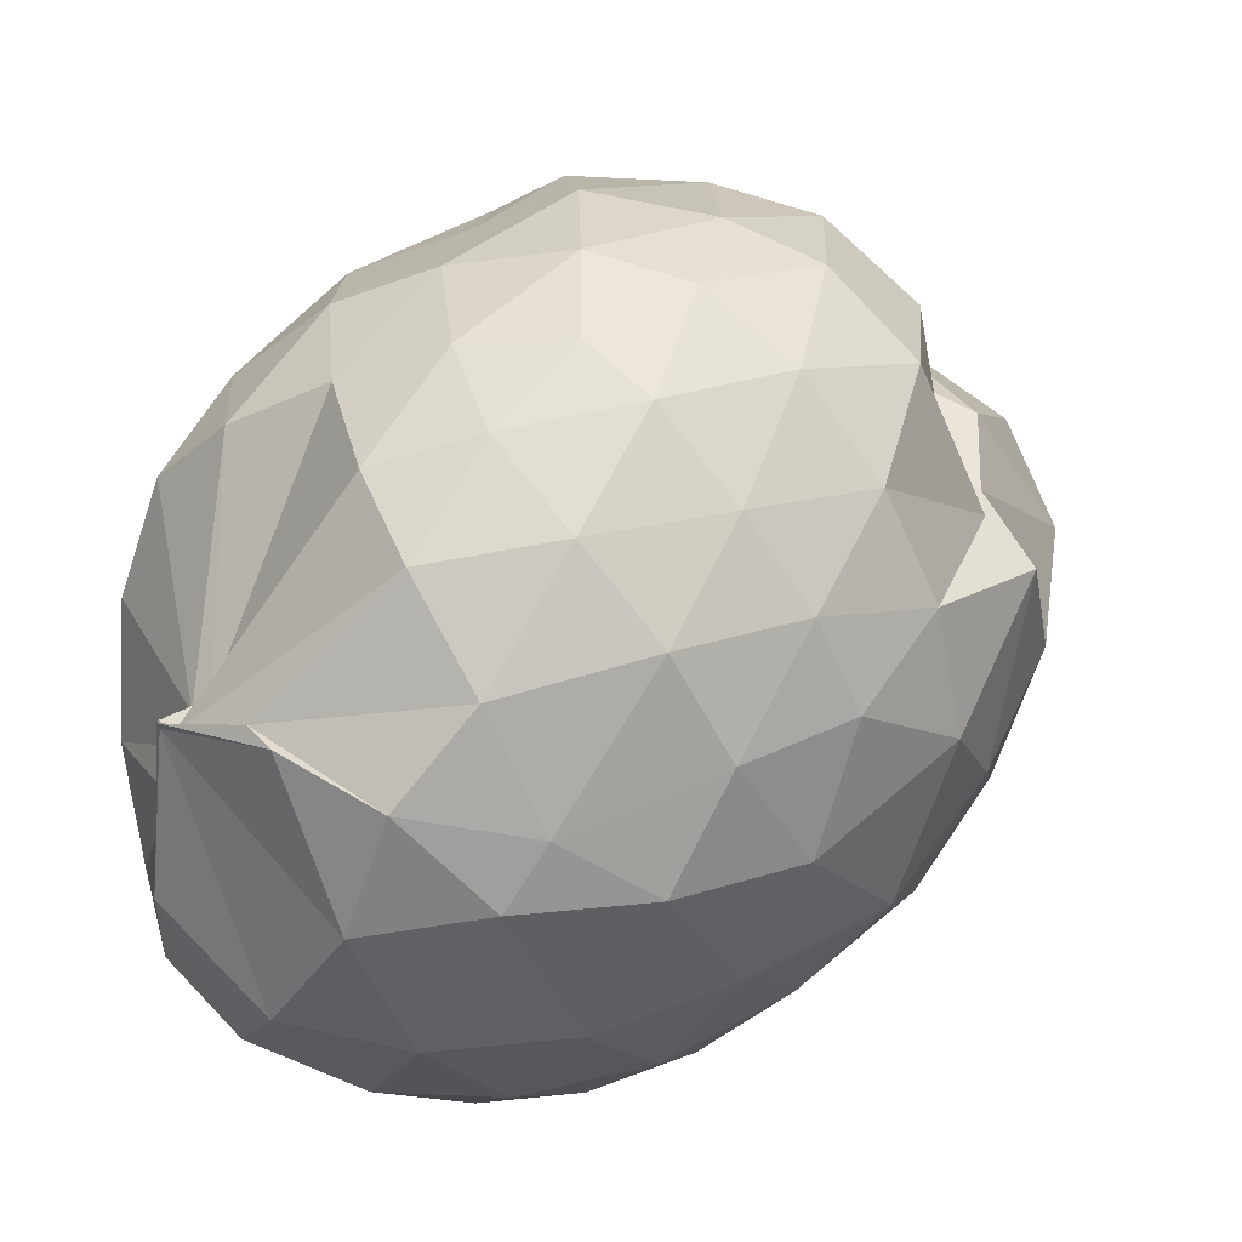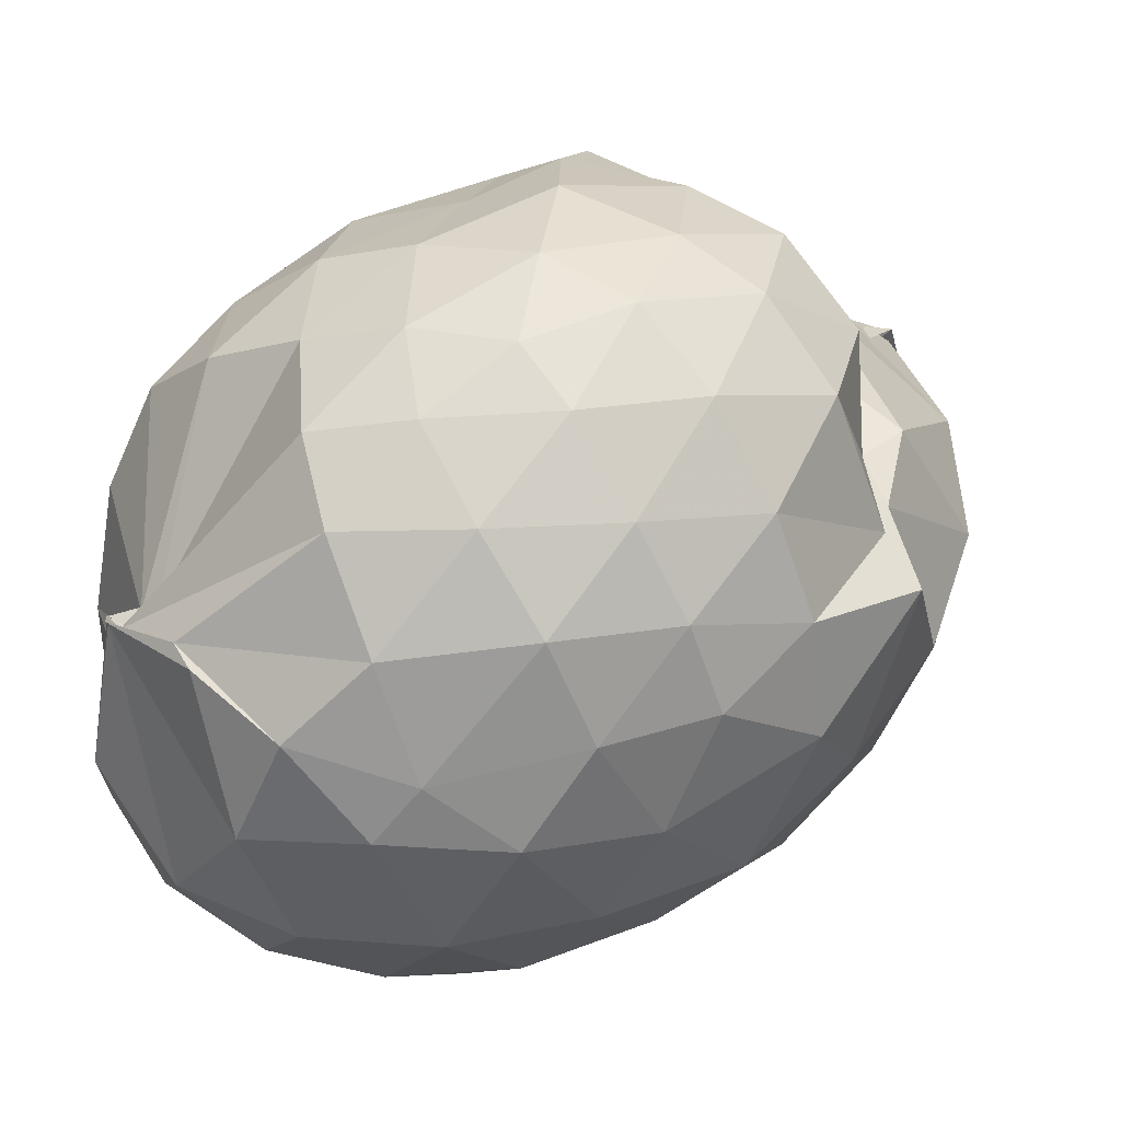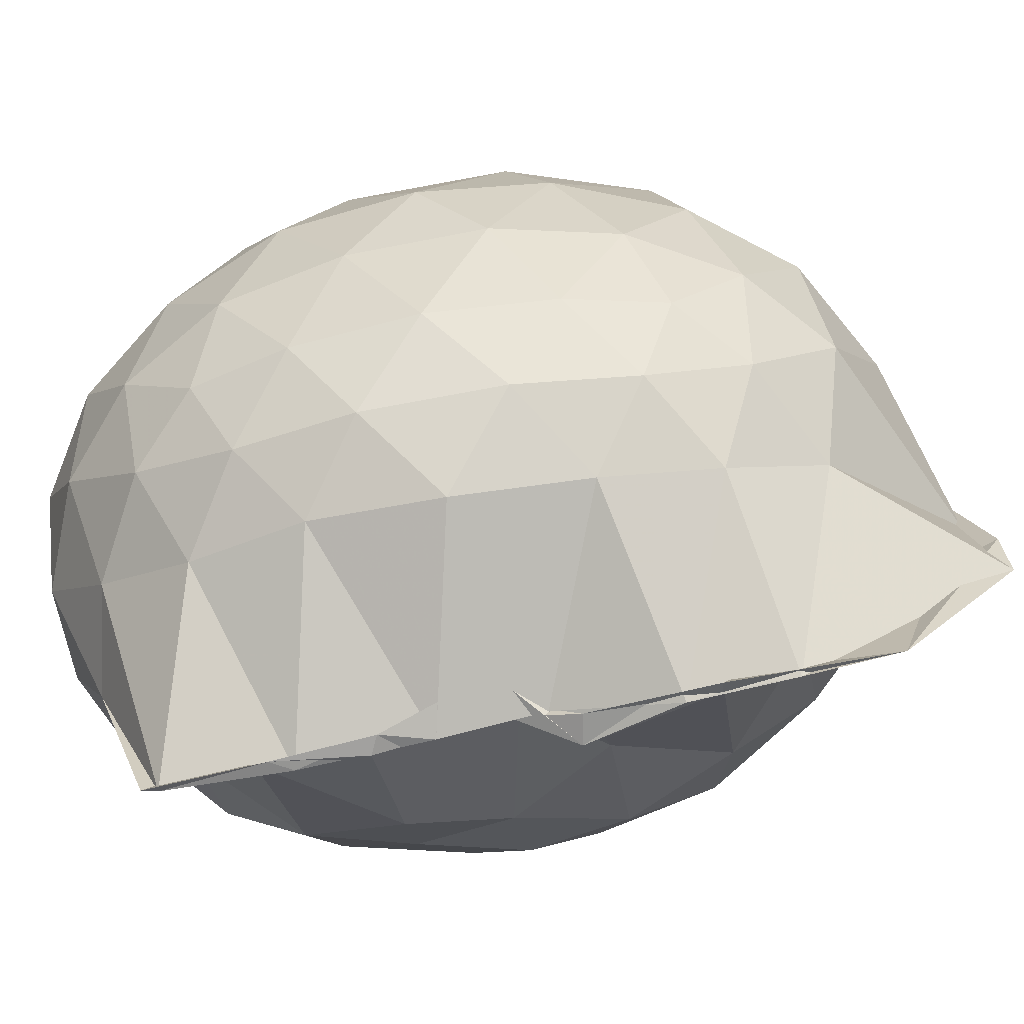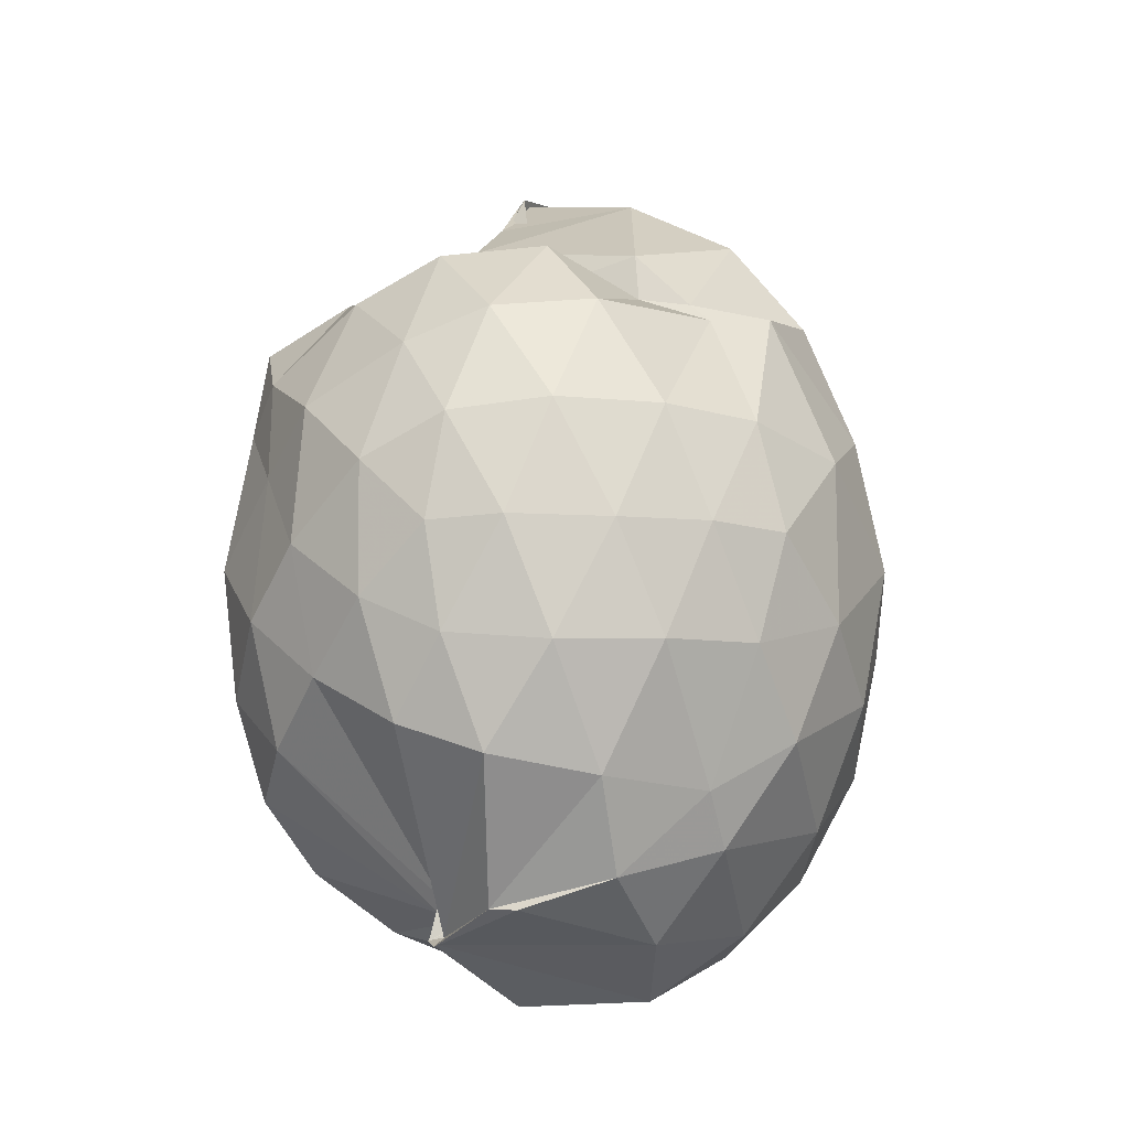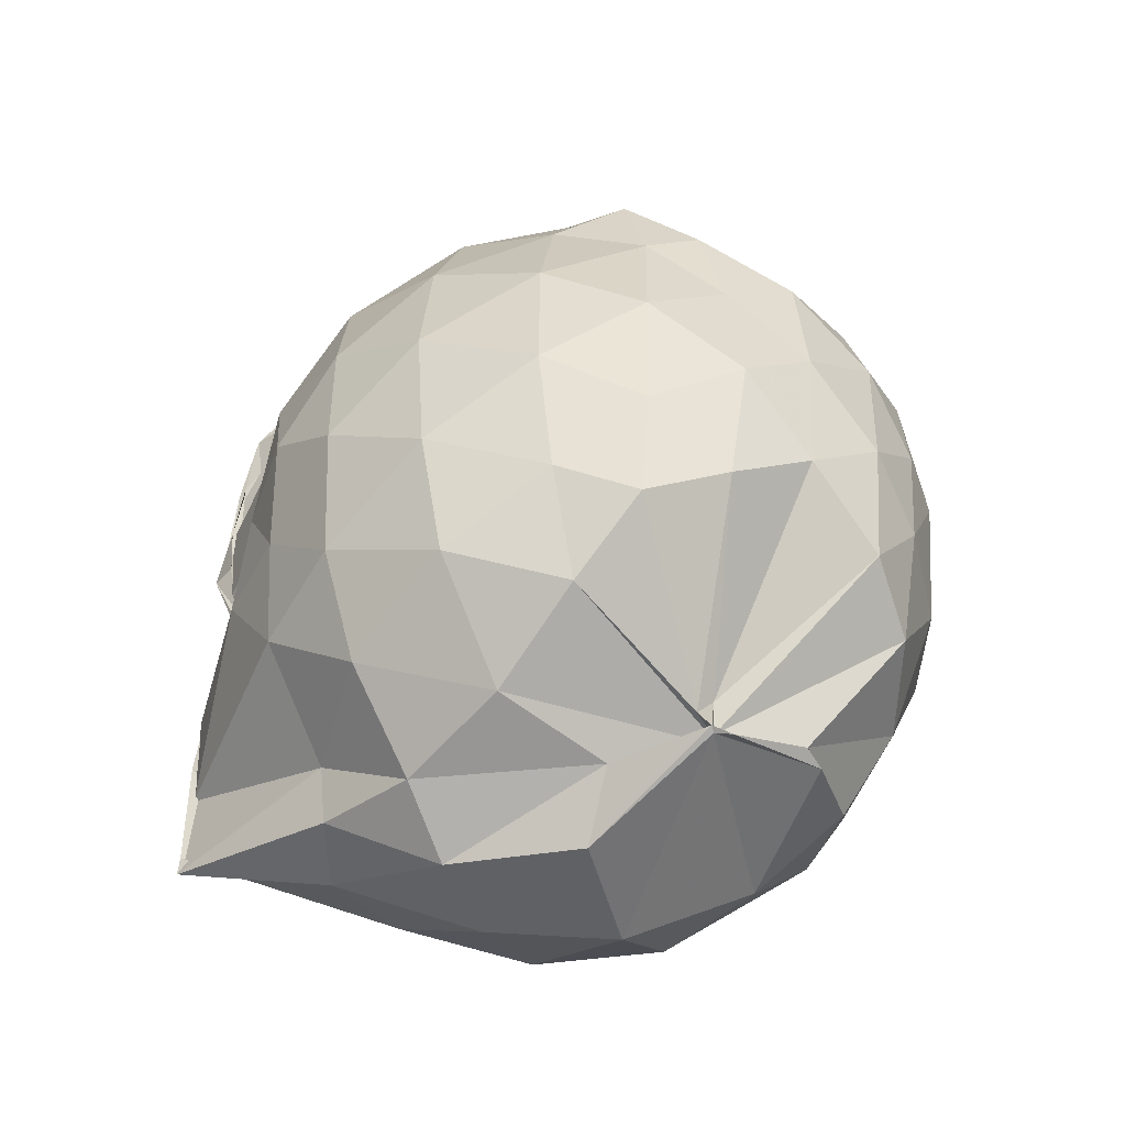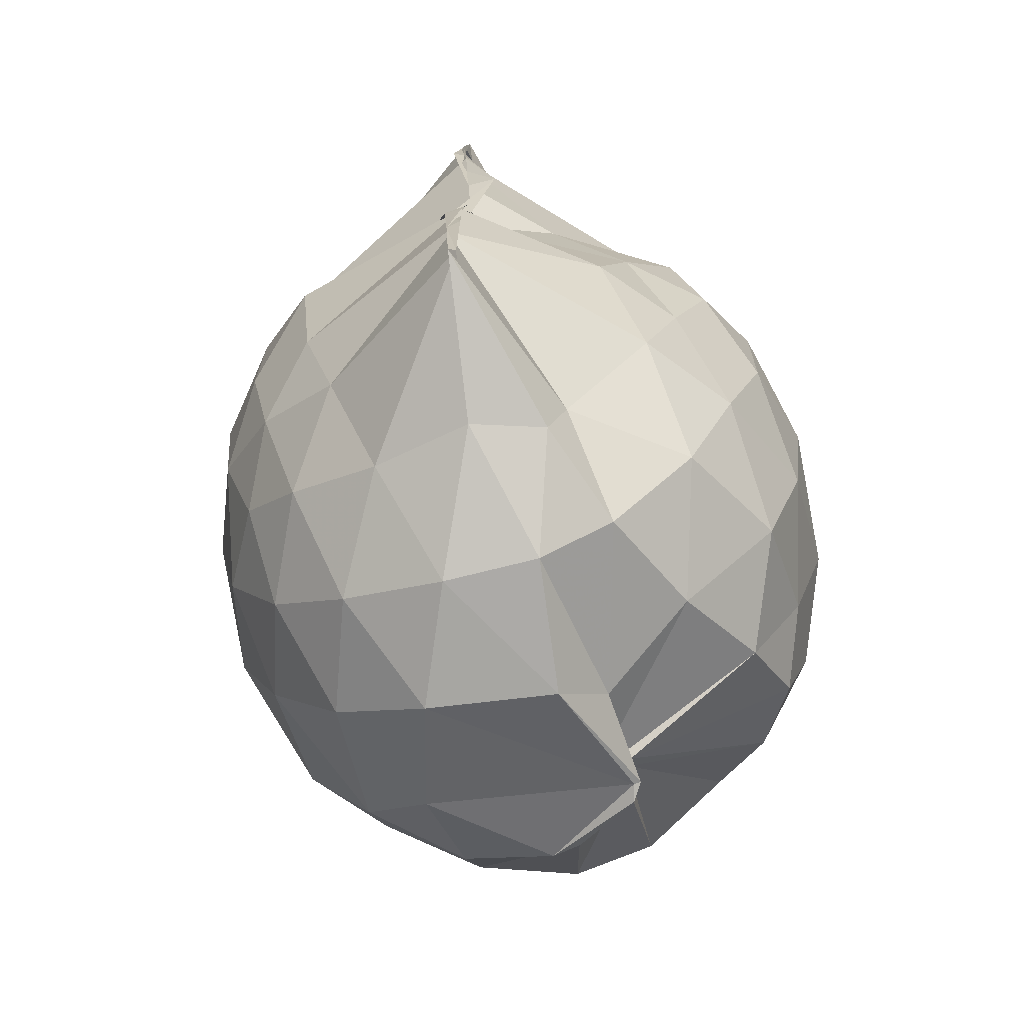
<metadata>
{"format":"obj","ext":"obj","renderer":"f3d","projection":"perspective","resolution":1024,"background":"white","views":[{"elev":53.8,"azim":46.3,"up":"+Z"},{"elev":59.8,"azim":56.6,"up":"+Z"},{"elev":-71.8,"azim":100.6,"up":"+Z"},{"elev":-12.7,"azim":19.3,"up":"+Y"},{"elev":-50.2,"azim":-63.9,"up":"+Y"},{"elev":-70.9,"azim":-160.8,"up":"+Y"}]}
</metadata>
<code>
v -0.8293 -0.1253 1.03
v -0.9077 -0.08565 -0.7998
v -0.1076 -0.1088 0.5703
v -0.1673 0.1592 0.596
v -0.3151 0.4646 0.4655
v -0.4986 0.5394 0.4627
v -0.6467 0.6296 0.4416
v -0.9866 0.6668 0.3716
v -0.9734 0.6154 0.2737
v -1.219 0.5595 0.5971
v -1.461 0.4643 0.553
v -1.471 0.2343 0.6125
v -1.531 -0.1097 0.6339
v -1.498 -0.4352 0.612
v -1.437 -0.6815 0.5626
v -1.005 -0.9581 0.4901
v -1.013 -1.026 0.5271
v -0.9839 -1.045 0.5668
v -0.7323 -0.9746 0.6788
v -0.5021 -0.9047 0.646
v -0.2968 -0.7065 0.5807
v -0.1644 -0.3756 0.6185
v -0.03831 0.1081 0.3488
v -0.1719 0.4587 0.4357
v -0.3706 0.5152 0.4505
v -0.515 0.6639 0.4383
v -1.001 0.7795 0.2856
v -1.01 0.759 0.1887
v -0.8922 0.7219 0.2228
v -1.388 0.613 0.3592
v -1.521 0.3764 0.3811
v -1.617 0.06012 0.3923
v -1.62 -0.29 0.3928
v -1.527 -0.593 0.3828
v -1.387 -0.8396 0.3676
v -0.9008 -0.9734 0.4978
v -1.015 -1.027 0.5274
v -0.9987 -1.035 0.5242
v -0.486 -1.041 0.4012
v -0.295 -0.8313 0.4704
v -0.127 -0.5823 0.4377
v -0.03803 -0.2915 0.3516
v -0.04129 0.2185 0.1148
v -0.1667 0.5303 0.1173
v -0.3569 0.7736 0.1131
v -0.6336 0.9271 0.09984
v -1.007 0.9133 0.07991
v -0.9252 0.8878 0.09919
v -1.024 0.7839 0.1573
v -1.501 0.5352 0.1032
v -1.627 0.2318 0.09831
v -1.673 -0.109 0.0965
v -1.629 -0.4507 0.09738
v -1.523 -0.7412 0.1018
v -1.272 -0.9714 0.1229
v -1.015 -1.033 0.2701
v -0.915 -1.167 0.1728
v -0.5944 -1.156 0.1069
v -0.3517 -1.001 0.1067
v -0.1621 -0.7538 0.105
v -0.03669 -0.449 0.1153
v 0.00995 -0.1012 0.04062
v -0.1365 0.37 -0.1633
v -0.2829 0.6269 -0.1664
v -0.4905 0.8122 -0.1807
v -1.012 1.051 -0.1125
v -1.014 1.028 -0.06123
v -0.9899 1.047 -0.05049
v -1.354 0.6319 -0.2012
v -1.541 0.3528 -0.1993
v -1.624 0.04942 -0.17
v -1.619 -0.2689 -0.1698
v -1.525 -0.5789 -0.2067
v -1.394 -0.8461 -0.1884
v -1.17 -1.034 -0.1567
v -0.9816 -1.136 -0.1625
v -0.7439 -1.138 -0.1838
v -0.4812 -1.032 -0.1835
v -0.2764 -0.8507 -0.1641
v -0.128 -0.5902 -0.1616
v -0.06477 -0.2785 -0.1743
v -0.06204 0.06338 -0.1789
v -0.2679 0.4488 -0.3647
v -0.4273 0.6044 -0.4233
v -0.6829 0.7371 -0.4595
v -1.018 1.119 -0.4391
v -0.9876 1.11 -0.2998
v -1.097 0.6183 -0.4607
v -1.344 0.4096 -0.4555
v -1.481 0.1405 -0.424
v -1.544 -0.1116 -0.37
v -1.457 -0.3715 -0.4149
v -1.372 -0.626 -0.4445
v -1.141 -0.8559 -0.4106
v -1.093 -0.9895 -0.4218
v -0.9179 -1.008 -0.4976
v -0.6607 -0.9545 -0.4559
v -0.4208 -0.8232 -0.4217
v -0.2632 -0.6658 -0.3663
v -0.1966 -0.4194 -0.4239
v -0.1707 -0.1066 -0.4383
v -0.1988 0.2052 -0.4203
v -0.233 -0.111 0.7543
v -0.3298 0.1645 0.8002
v -0.4971 0.4394 0.7876
v -0.6657 0.6311 0.6663
v -0.9137 0.6063 0.7481
v -1.134 0.5062 0.749
v -1.369 0.3329 0.7163
v -1.35 0.07781 0.7694
v -1.367 -0.2815 0.8069
v -1.323 -0.584 0.7364
v -0.9862 -0.9229 0.5241
v -0.9788 -1.019 0.5164
v -0.8048 -0.9697 0.6746
v -0.4904 -0.6888 0.7892
v -0.3287 -0.3895 0.8174
v -0.4164 -0.1209 0.9046
v -0.5522 0.1625 0.9468
v -0.7255 0.4119 0.9017
v -0.9294 0.335 0.9307
v -1.198 0.2131 0.8914
v -1.214 -0.1269 0.9189
v -1.167 -0.4406 0.8797
v -0.9351 -0.5698 0.9414
v -0.726 -0.6443 0.9179
v -0.5522 -0.3997 0.9462
v -0.6464 -0.1188 1.01
v -0.7919 0.1354 1.007
v -1.005 0.03926 1.004
v -1.005 -0.2821 0.9945
v -0.8009 -0.3776 0.9993
v -0.3716 0.3581 -0.5525
v -0.593 0.4998 -0.625
v -1.01 0.5809 -0.8743
v -1.009 0.8164 -0.8364
v -0.9857 0.4111 -0.8917
v -1.198 0.1374 -0.6279
v -1.375 -0.1206 -0.5424
v -1.313 -0.3654 -0.61
v -0.9921 -0.6282 -0.8804
v -1.003 -0.8828 -0.8894
v -1.018 -0.8487 -0.875
v -0.5902 -0.7131 -0.6255
v -0.3713 -0.5715 -0.5537
v -0.3258 -0.2783 -0.597
v -0.3248 0.0648 -0.5991
v -0.5424 0.2184 -0.6886
v -1.022 0.3255 -0.8795
v -1.013 0.4066 -0.8762
v -1.021 0.09784 -0.8442
v -1.009 -0.04013 -0.7569
v -1.02 -0.3713 -0.8754
v -0.9894 -0.5953 -0.884
v -1.023 -0.5422 -0.8786
v -0.5248 -0.4291 -0.686
v -0.5101 -0.1077 -0.7398
v -1.016 0.02344 -0.809
v -1.097 0.08507 -0.84
v -1.016 -0.06881 -0.8001
v -0.974 -0.3498 -0.8748
v -1.018 -0.2276 -0.8527
f 3 23 4
f 4 23 24
f 4 24 5
f 5 24 25
f 5 25 6
f 6 25 26
f 6 26 7
f 7 26 27
f 7 27 8
f 8 27 28
f 8 28 9
f 9 28 29
f 9 29 10
f 10 29 30
f 10 30 11
f 11 30 31
f 11 31 12
f 12 31 32
f 12 32 13
f 13 32 33
f 13 33 14
f 14 33 34
f 14 34 15
f 15 34 35
f 15 35 16
f 16 35 36
f 16 36 17
f 17 36 37
f 17 37 18
f 18 37 38
f 18 38 19
f 19 38 39
f 19 39 20
f 20 39 40
f 20 40 21
f 21 40 41
f 21 41 22
f 22 41 42
f 22 42 3
f 3 42 23
f 23 43 24
f 24 43 44
f 24 44 25
f 25 44 45
f 25 45 26
f 26 45 46
f 26 46 27
f 27 46 47
f 27 47 28
f 28 47 48
f 28 48 29
f 29 48 49
f 29 49 30
f 30 49 50
f 30 50 31
f 31 50 51
f 31 51 32
f 32 51 52
f 32 52 33
f 33 52 53
f 33 53 34
f 34 53 54
f 34 54 35
f 35 54 55
f 35 55 36
f 36 55 56
f 36 56 37
f 37 56 57
f 37 57 38
f 38 57 58
f 38 58 39
f 39 58 59
f 39 59 40
f 40 59 60
f 40 60 41
f 41 60 61
f 41 61 42
f 42 61 62
f 42 62 23
f 23 62 43
f 43 63 44
f 44 63 64
f 44 64 45
f 45 64 65
f 45 65 46
f 46 65 66
f 46 66 47
f 47 66 67
f 47 67 48
f 48 67 68
f 48 68 49
f 49 68 69
f 49 69 50
f 50 69 70
f 50 70 51
f 51 70 71
f 51 71 52
f 52 71 72
f 52 72 53
f 53 72 73
f 53 73 54
f 54 73 74
f 54 74 55
f 55 74 75
f 55 75 56
f 56 75 76
f 56 76 57
f 57 76 77
f 57 77 58
f 58 77 78
f 58 78 59
f 59 78 79
f 59 79 60
f 60 79 80
f 60 80 61
f 61 80 81
f 61 81 62
f 62 81 82
f 62 82 43
f 43 82 63
f 63 83 64
f 64 83 84
f 64 84 65
f 65 84 85
f 65 85 66
f 66 85 86
f 66 86 67
f 67 86 87
f 67 87 68
f 68 87 88
f 68 88 69
f 69 88 89
f 69 89 70
f 70 89 90
f 70 90 71
f 71 90 91
f 71 91 72
f 72 91 92
f 72 92 73
f 73 92 93
f 73 93 74
f 74 93 94
f 74 94 75
f 75 94 95
f 75 95 76
f 76 95 96
f 76 96 77
f 77 96 97
f 77 97 78
f 78 97 98
f 78 98 79
f 79 98 99
f 79 99 80
f 80 99 100
f 80 100 81
f 81 100 101
f 81 101 82
f 82 101 102
f 82 102 63
f 63 102 83
f 103 104 118
f 104 119 118
f 104 105 119
f 105 120 119
f 105 106 120
f 106 107 120
f 107 121 120
f 107 108 121
f 108 122 121
f 108 109 122
f 109 110 122
f 110 123 122
f 110 111 123
f 111 124 123
f 111 112 124
f 112 113 124
f 113 125 124
f 113 114 125
f 114 126 125
f 114 115 126
f 115 116 126
f 116 127 126
f 116 117 127
f 117 118 127
f 117 103 118
f 118 119 128
f 119 129 128
f 119 120 129
f 120 121 129
f 121 130 129
f 121 122 130
f 122 123 130
f 123 131 130
f 123 124 131
f 124 125 131
f 125 132 131
f 125 126 132
f 126 127 132
f 127 128 132
f 127 118 128
f 133 148 134
f 134 148 149
f 134 149 135
f 135 149 150
f 135 150 136
f 136 150 137
f 137 150 151
f 137 151 138
f 138 151 152
f 138 152 139
f 139 152 140
f 140 152 153
f 140 153 141
f 141 153 154
f 141 154 142
f 142 154 143
f 143 154 155
f 143 155 144
f 144 155 156
f 144 156 145
f 145 156 146
f 146 156 157
f 146 157 147
f 147 157 148
f 147 148 133
f 148 158 149
f 149 158 159
f 149 159 150
f 150 159 151
f 151 159 160
f 151 160 152
f 152 160 153
f 153 160 161
f 153 161 154
f 154 161 155
f 155 161 162
f 155 162 156
f 156 162 157
f 157 162 158
f 157 158 148
f 3 4 103
f 103 4 104
f 4 5 104
f 104 5 105
f 5 6 105
f 105 6 106
f 6 7 106
f 7 8 106
f 106 8 107
f 8 9 107
f 107 9 108
f 9 10 108
f 108 10 109
f 10 11 109
f 11 12 109
f 109 12 110
f 12 13 110
f 110 13 111
f 13 14 111
f 111 14 112
f 14 15 112
f 15 16 112
f 112 16 113
f 16 17 113
f 113 17 114
f 17 18 114
f 114 18 115
f 18 19 115
f 19 20 115
f 115 20 116
f 20 21 116
f 116 21 117
f 21 22 117
f 117 22 103
f 22 3 103
f 83 133 84
f 84 133 134
f 84 134 85
f 85 134 135
f 85 135 86
f 86 135 136
f 86 136 87
f 87 136 88
f 88 136 137
f 88 137 89
f 89 137 138
f 89 138 90
f 90 138 139
f 90 139 91
f 91 139 92
f 92 139 140
f 92 140 93
f 93 140 141
f 93 141 94
f 94 141 142
f 94 142 95
f 95 142 96
f 96 142 143
f 96 143 97
f 97 143 144
f 97 144 98
f 98 144 145
f 98 145 99
f 99 145 100
f 100 145 146
f 100 146 101
f 101 146 147
f 101 147 102
f 102 147 133
f 102 133 83
f 128 129 1
f 129 130 1
f 130 131 1
f 131 132 1
f 132 128 1
f 159 158 2
f 160 159 2
f 161 160 2
f 162 161 2
f 158 162 2

</code>
